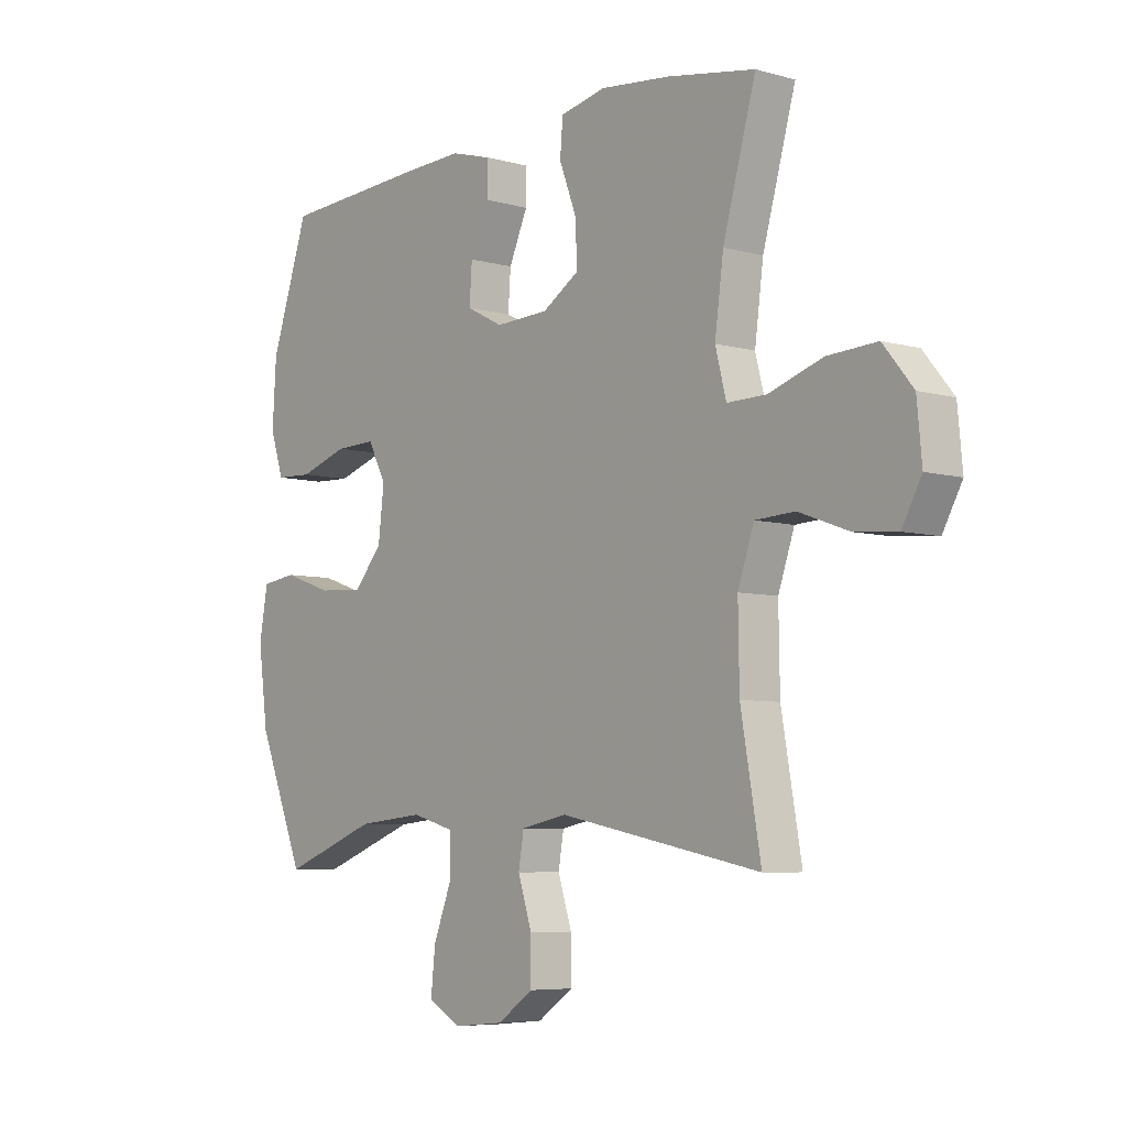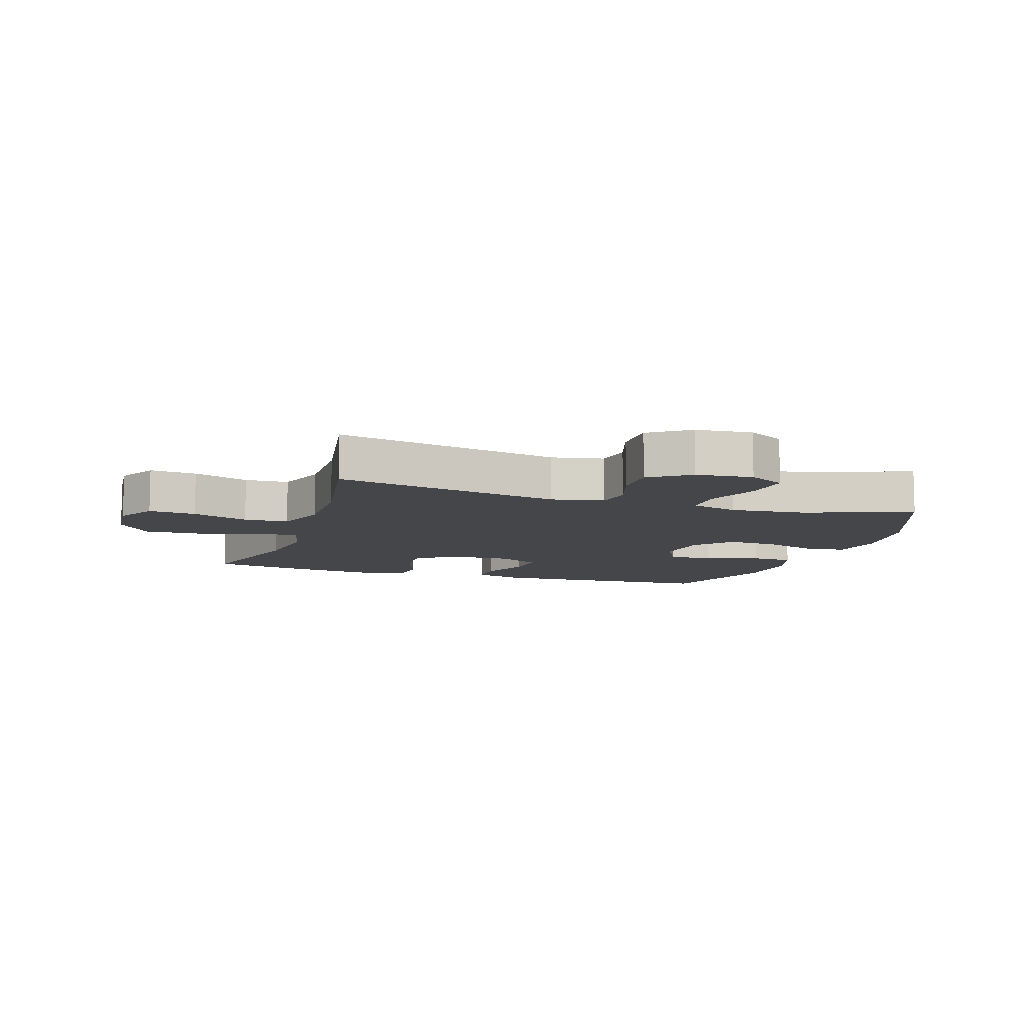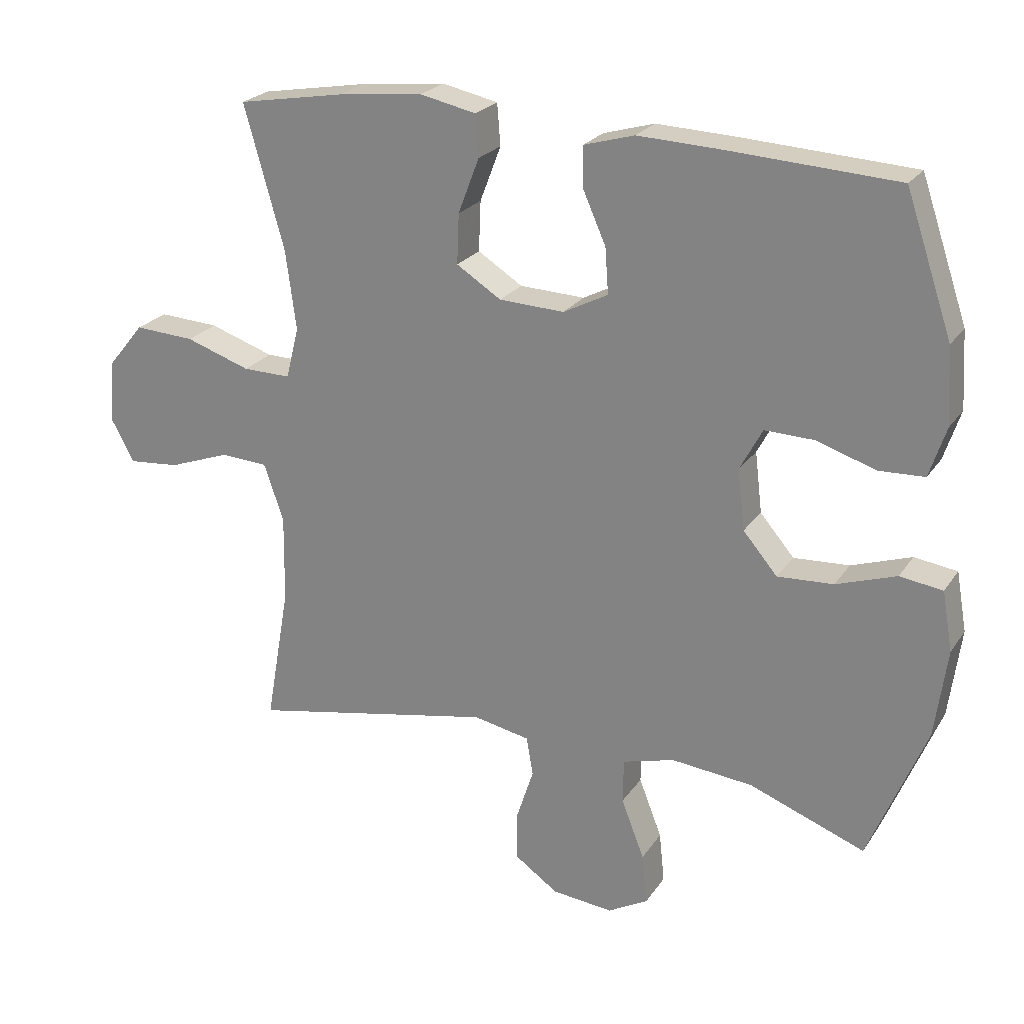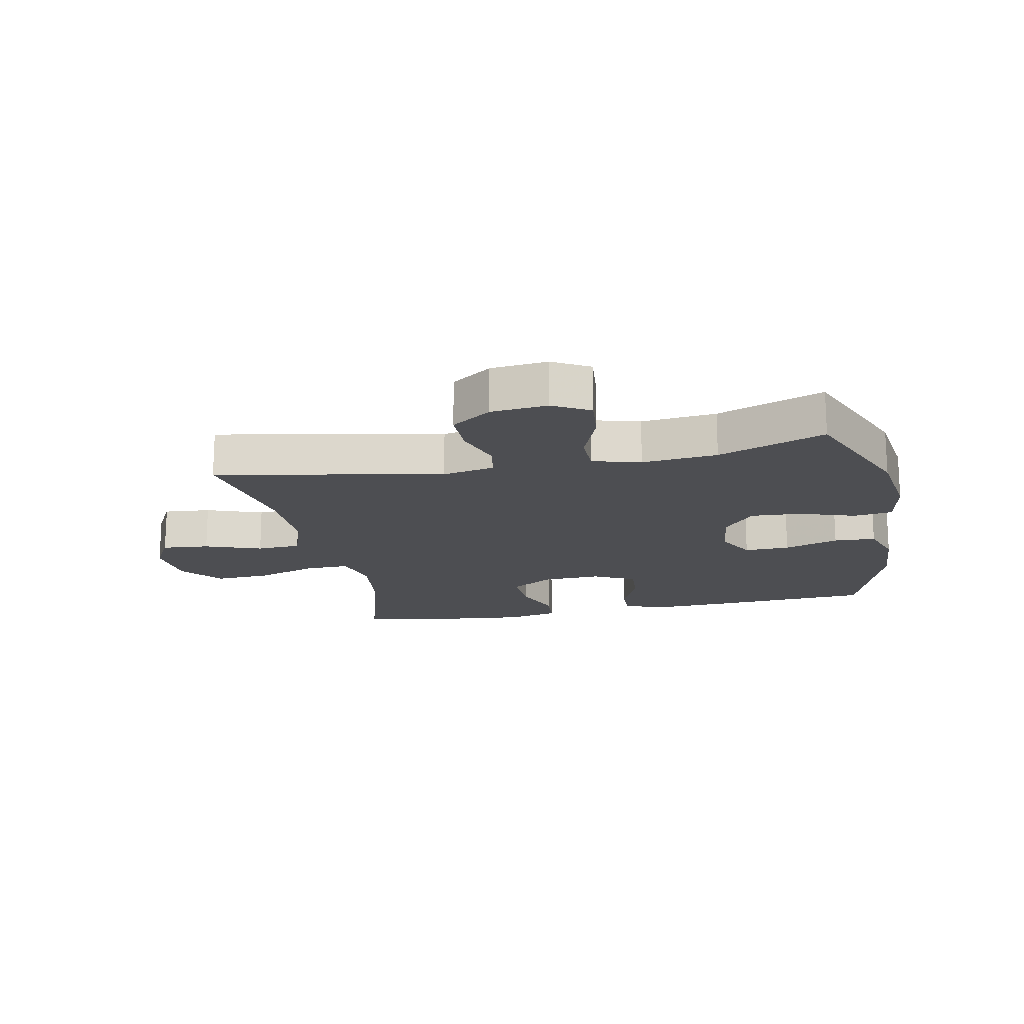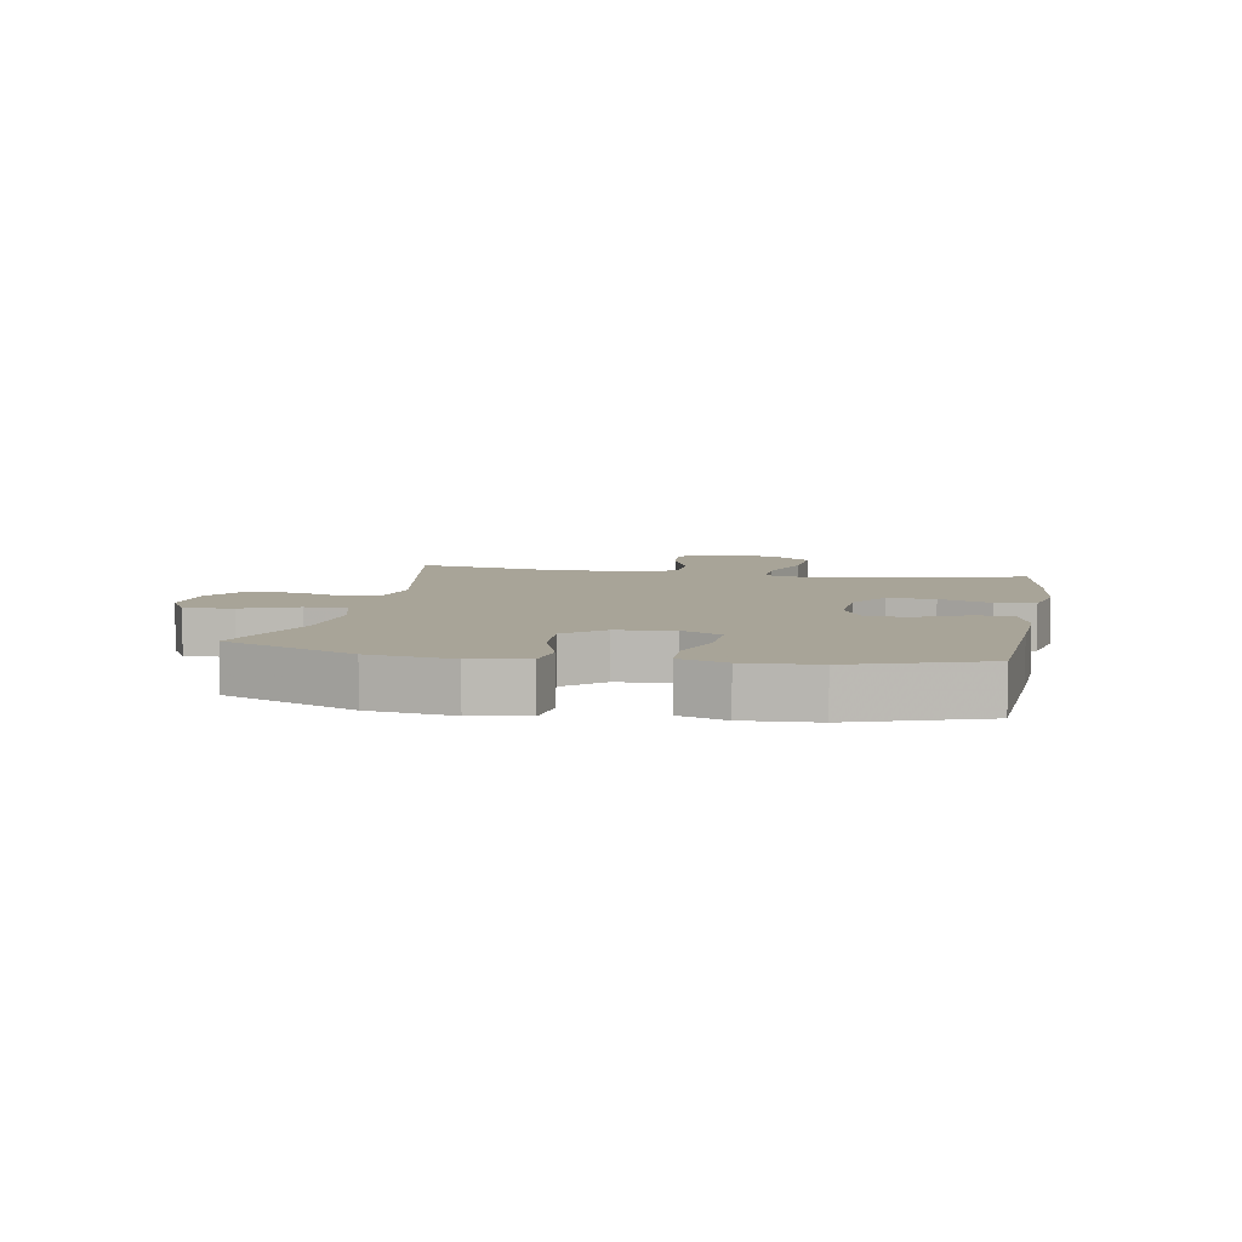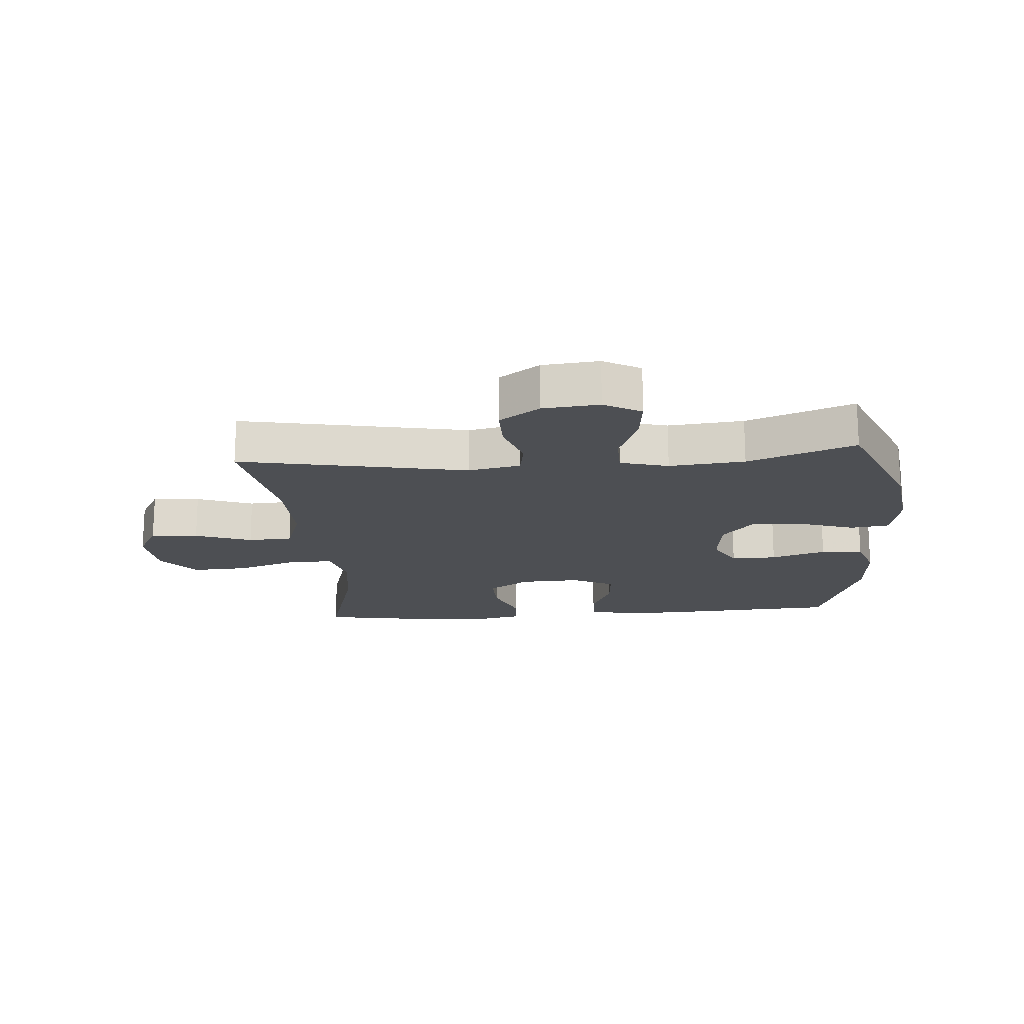
<metadata>
{"format":"obj","ext":"obj","renderer":"f3d","projection":"perspective","resolution":1024,"background":"white","views":[{"elev":-6.3,"azim":50.1,"up":"+Z"},{"elev":-9.4,"azim":161.9,"up":"+Y"},{"elev":23.5,"azim":-154.4,"up":"+Z"},{"elev":-17.1,"azim":-168.4,"up":"+Y"},{"elev":7.0,"azim":-79.3,"up":"+Y"},{"elev":-17.6,"azim":-175.4,"up":"+Y"}]}
</metadata>
<code>
v 0.5 0.07 -0.5
v 0.127 0.07 -0.426
v 0.041 0.07 -0.443
v 0.031 0.07 -0.502
v 0.057 0.07 -0.582
v 0.057 0.07 -0.658
v -0.009 0.07 -0.704
v -0.102 0.07 -0.713
v -0.163 0.07 -0.679
v -0.155 0.07 -0.602
v -0.12 0.07 -0.512
v -0.121 0.07 -0.444
v -0.2 0.07 -0.422
v -0.324 0.07 -0.434
v -0.5 0.07 -0.5
v -0.587 0.07 -0.288
v -0.605 0.07 -0.153
v -0.589 0.07 -0.063
v -0.524 0.07 -0.054
v -0.433 0.07 -0.085
v -0.348 0.07 -0.09
v -0.296 0.07 -0.029
v -0.285 0.07 0.063
v -0.319 0.07 0.127
v -0.394 0.07 0.125
v -0.484 0.07 0.096
v -0.553 0.07 0.099
v -0.578 0.07 0.175
v -0.571 0.07 0.291
v -0.5 0.07 0.5
v -0.239 0.07 0.515
v -0.118 0.07 0.52
v -0.041 0.07 0.498
v -0.042 0.07 0.437
v -0.077 0.07 0.358
v -0.082 0.07 0.289
v -0.014 0.07 0.254
v 0.085 0.07 0.258
v 0.153 0.07 0.301
v 0.15 0.07 0.377
v 0.118 0.07 0.461
v 0.123 0.07 0.524
v 0.208 0.07 0.542
v 0.338 0.07 0.528
v 0.5 0.07 0.5
v 0.439 0.07 0.283
v 0.423 0.07 0.162
v 0.443 0.07 0.084
v 0.516 0.07 0.085
v 0.615 0.07 0.118
v 0.707 0.07 0.123
v 0.762 0.07 0.056
v 0.771 0.07 -0.04
v 0.735 0.07 -0.106
v 0.657 0.07 -0.099
v 0.564 0.07 -0.065
v 0.491 0.07 -0.069
v 0.461 0.07 -0.156
v 0.463 0.07 -0.289
v 0.5 0 -0.5
v 0.127 0 -0.426
v 0.041 0 -0.443
v 0.031 0 -0.502
v 0.057 0 -0.582
v 0.057 0 -0.658
v -0.009 0 -0.704
v -0.102 0 -0.713
v -0.163 0 -0.679
v -0.155 0 -0.602
v -0.12 0 -0.512
v -0.121 0 -0.444
v -0.2 0 -0.422
v -0.324 0 -0.434
v -0.5 0 -0.5
v -0.587 0 -0.288
v -0.605 0 -0.153
v -0.589 0 -0.063
v -0.524 0 -0.054
v -0.433 0 -0.085
v -0.348 0 -0.09
v -0.296 0 -0.029
v -0.285 0 0.063
v -0.319 0 0.127
v -0.394 0 0.125
v -0.484 0 0.096
v -0.553 0 0.099
v -0.578 0 0.175
v -0.571 0 0.291
v -0.5 0 0.5
v -0.239 0 0.515
v -0.118 0 0.52
v -0.041 0 0.498
v -0.042 0 0.437
v -0.077 0 0.358
v -0.082 0 0.289
v -0.014 0 0.254
v 0.085 0 0.258
v 0.153 0 0.301
v 0.15 0 0.377
v 0.118 0 0.461
v 0.123 0 0.524
v 0.208 0 0.542
v 0.338 0 0.528
v 0.5 0 0.5
v 0.439 0 0.283
v 0.423 0 0.162
v 0.443 0 0.084
v 0.516 0 0.085
v 0.615 0 0.118
v 0.707 0 0.123
v 0.762 0 0.056
v 0.771 0 -0.04
v 0.735 0 -0.106
v 0.657 0 -0.099
v 0.564 0 -0.065
v 0.491 0 -0.069
v 0.461 0 -0.156
v 0.463 0 -0.289
f 53 54 55 56
f 53 56 57
f 52 53 57
f 49 50 51 52
f 48 49 52 57
f 43 44 45 46
f 43 46 47
f 40 41 42 43
f 39 40 43 47
f 38 39 47 48
f 32 33 34 35
f 32 35 36
f 31 32 36
f 30 31 36
f 29 30 36 37
f 25 26 27 28
f 24 25 28 29
f 17 18 19 20
f 17 20 21
f 14 15 16 17
f 13 14 17 21
f 12 13 21 22
f 8 9 10 11
f 8 11 12
f 7 8 12
f 4 5 6 7
f 3 4 7 12
f 2 3 12 22
f 59 1 2 22
f 38 48 57 58
f 37 38 58 59
f 24 29 37 59
f 23 24 59
f 22 23 59
f 115 114 113 112
f 116 115 112
f 116 112 111
f 111 110 109 108
f 116 111 108 107
f 105 104 103 102
f 106 105 102
f 102 101 100 99
f 106 102 99 98
f 107 106 98 97
f 94 93 92 91
f 95 94 91
f 95 91 90
f 95 90 89
f 96 95 89 88
f 87 86 85 84
f 88 87 84 83
f 79 78 77 76
f 80 79 76
f 76 75 74 73
f 80 76 73 72
f 81 80 72 71
f 70 69 68 67
f 71 70 67
f 71 67 66
f 66 65 64 63
f 71 66 63 62
f 81 71 62 61
f 81 61 60 118
f 117 116 107 97
f 118 117 97 96
f 118 96 88 83
f 118 83 82
f 118 82 81
f 1 60 61 2
f 2 61 62 3
f 3 62 63 4
f 4 63 64 5
f 5 64 65 6
f 6 65 66 7
f 7 66 67 8
f 8 67 68 9
f 9 68 69 10
f 10 69 70 11
f 11 70 71 12
f 12 71 72 13
f 13 72 73 14
f 14 73 74 15
f 15 74 75 16
f 16 75 76 17
f 17 76 77 18
f 18 77 78 19
f 19 78 79 20
f 20 79 80 21
f 21 80 81 22
f 22 81 82 23
f 23 82 83 24
f 24 83 84 25
f 25 84 85 26
f 26 85 86 27
f 27 86 87 28
f 28 87 88 29
f 29 88 89 30
f 30 89 90 31
f 31 90 91 32
f 32 91 92 33
f 33 92 93 34
f 34 93 94 35
f 35 94 95 36
f 36 95 96 37
f 37 96 97 38
f 38 97 98 39
f 39 98 99 40
f 40 99 100 41
f 41 100 101 42
f 42 101 102 43
f 43 102 103 44
f 44 103 104 45
f 45 104 105 46
f 46 105 106 47
f 47 106 107 48
f 48 107 108 49
f 49 108 109 50
f 50 109 110 51
f 51 110 111 52
f 52 111 112 53
f 53 112 113 54
f 54 113 114 55
f 55 114 115 56
f 56 115 116 57
f 57 116 117 58
f 58 117 118 59
f 59 118 60 1

</code>
